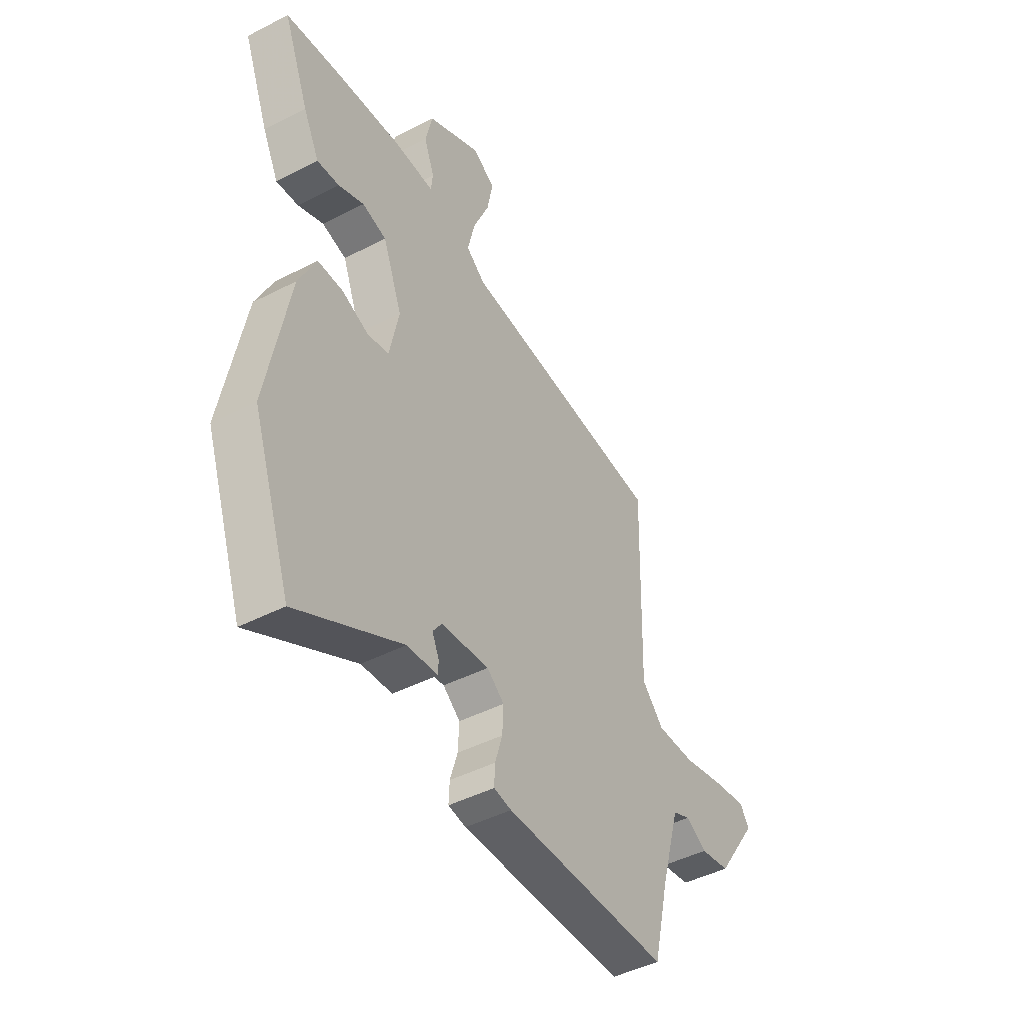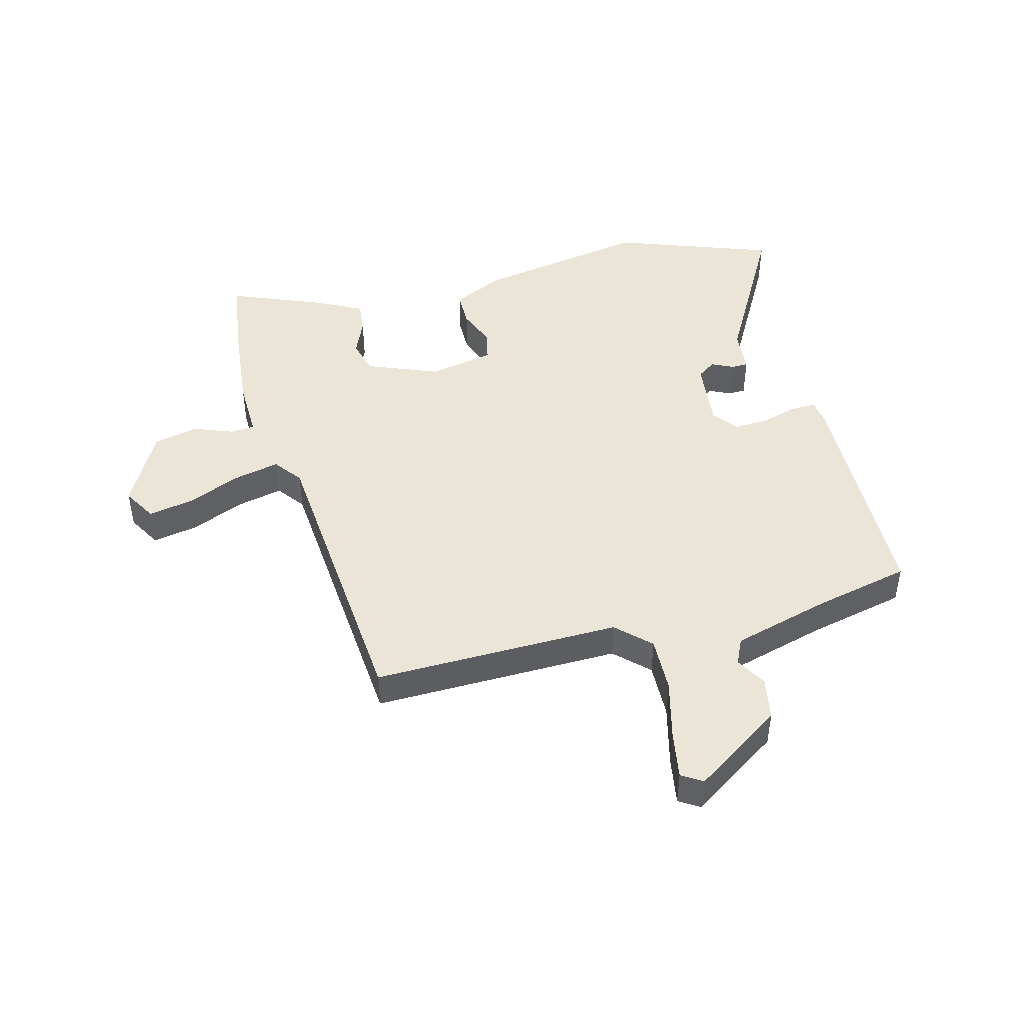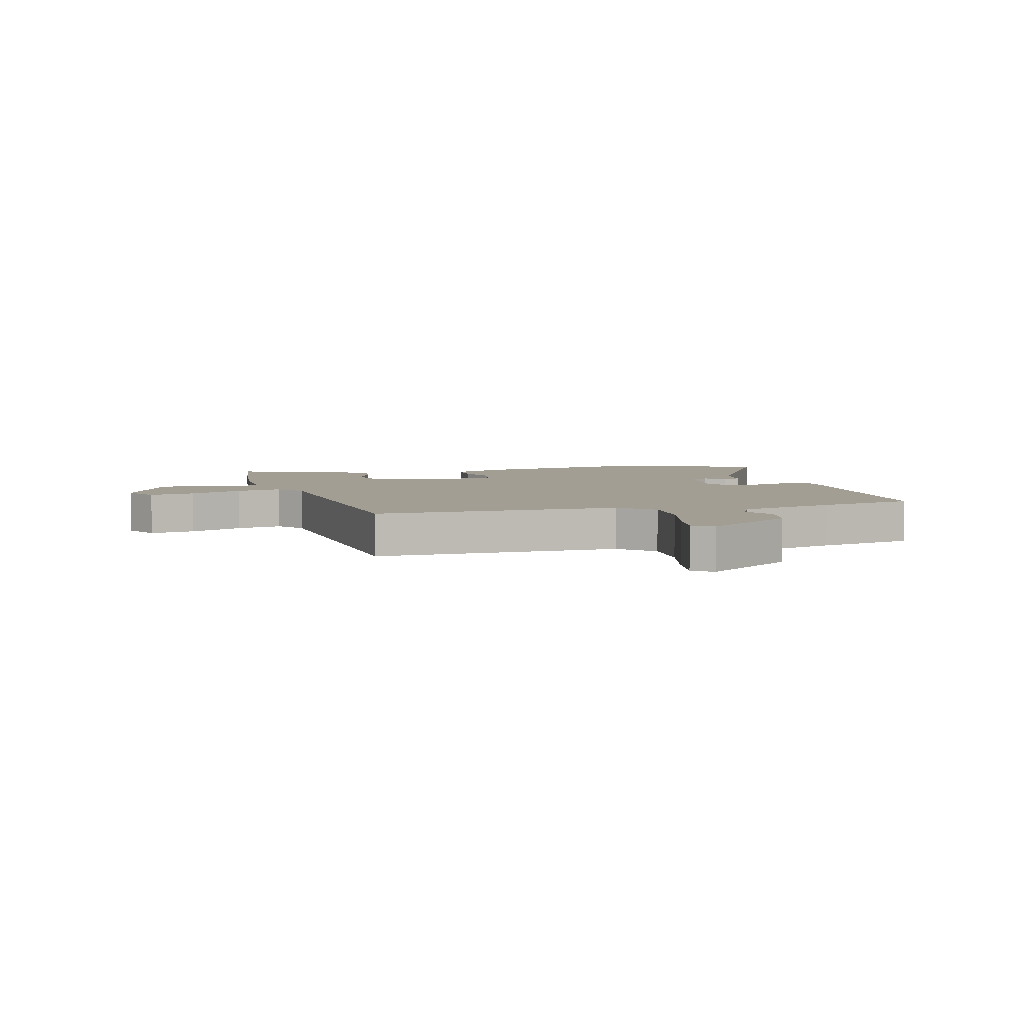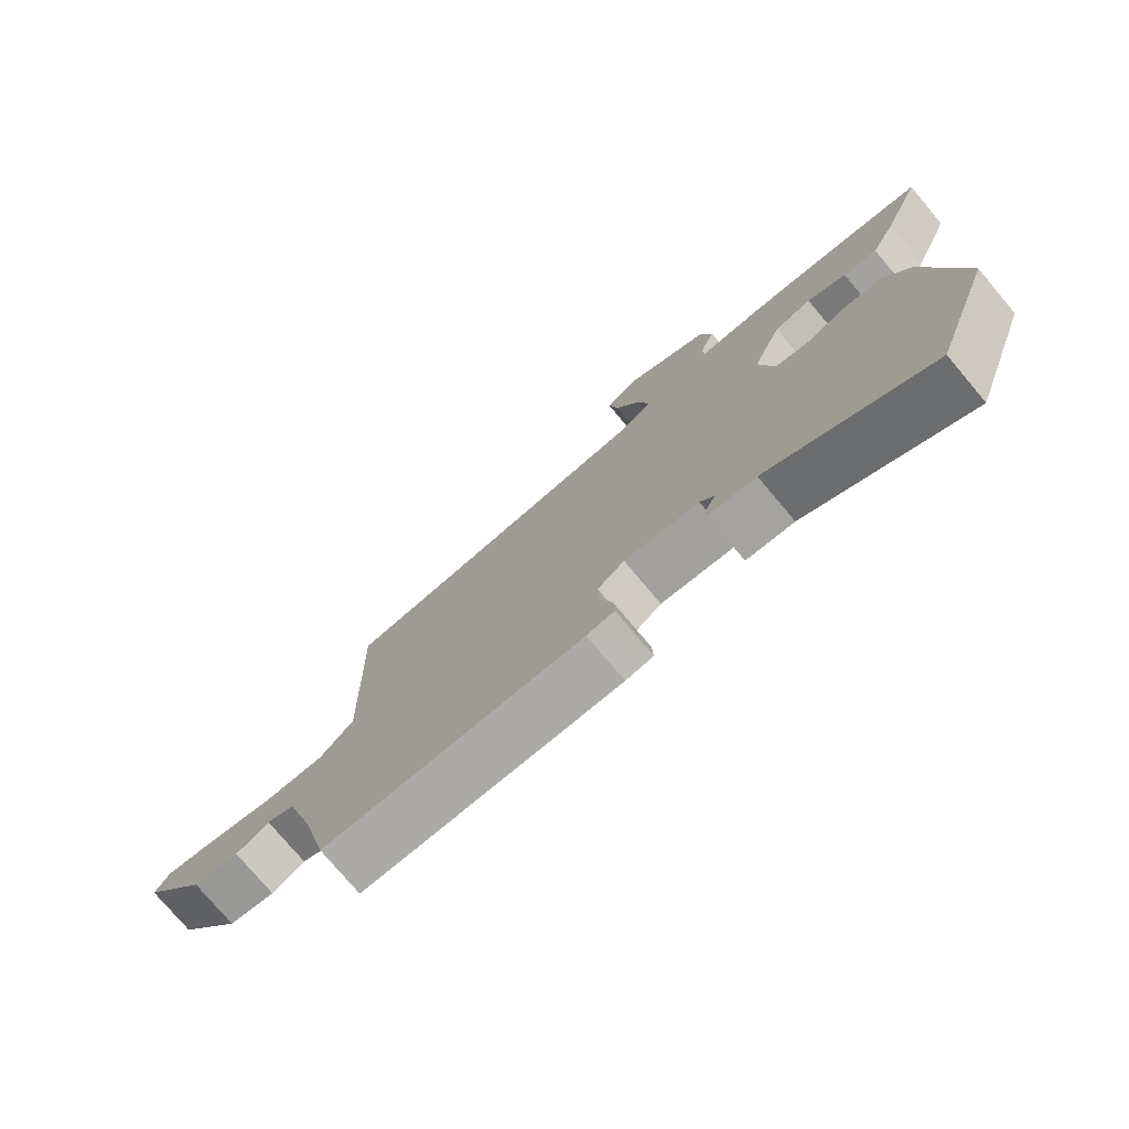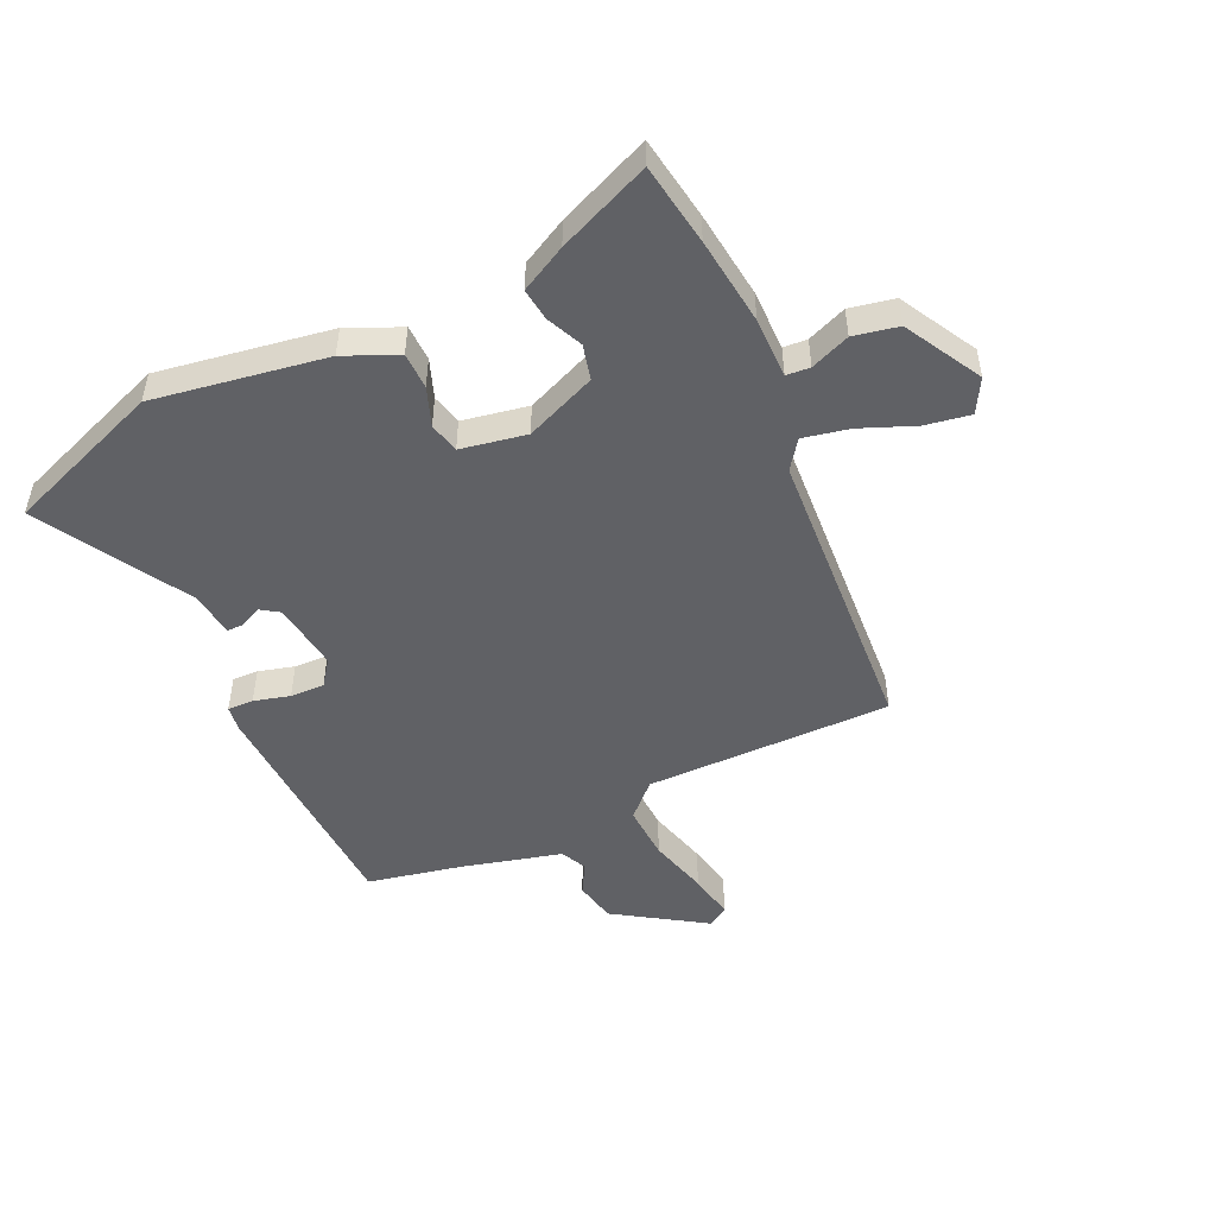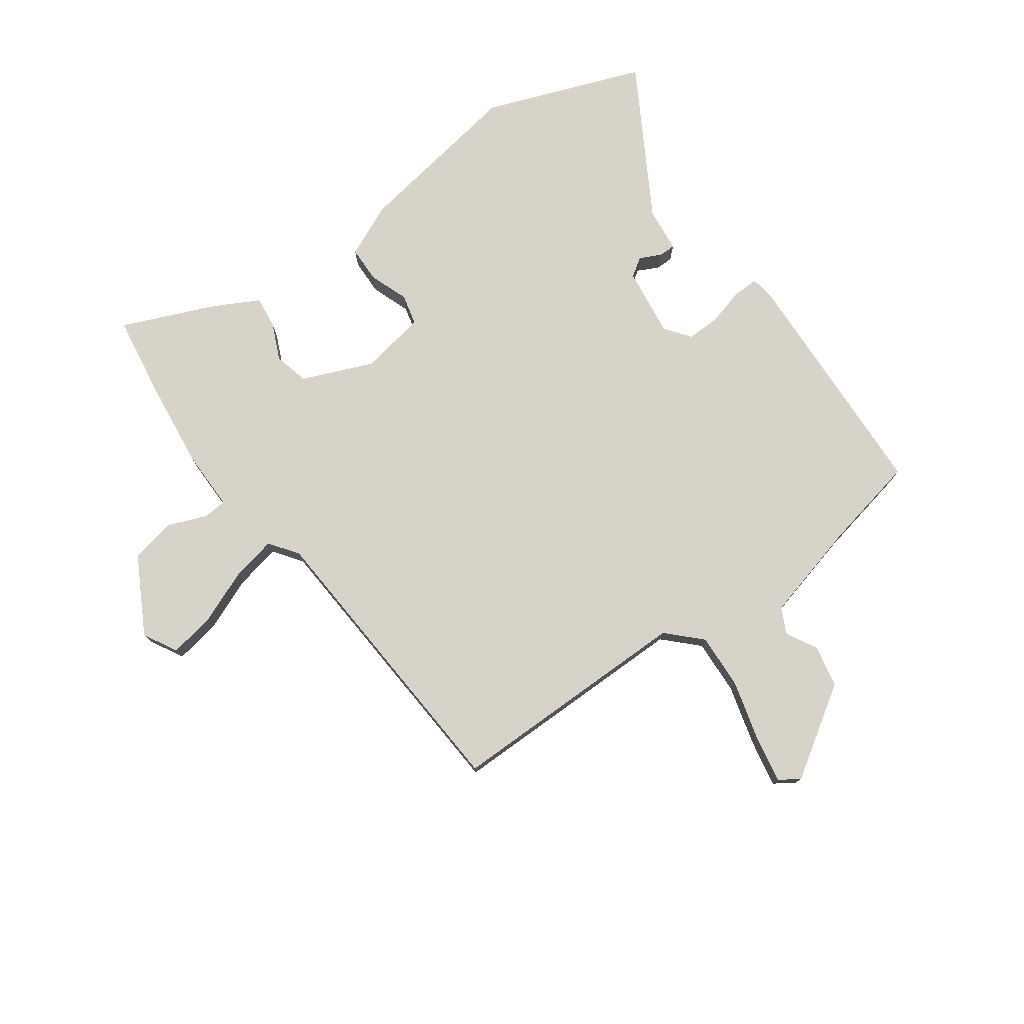
<metadata>
{"format":"obj","ext":"obj","renderer":"f3d","projection":"perspective","resolution":1024,"background":"white","views":[{"elev":-45.5,"azim":-59.3,"up":"+Z"},{"elev":45.8,"azim":75.9,"up":"+Y"},{"elev":5.1,"azim":75.7,"up":"+Y"},{"elev":-76.6,"azim":-139.9,"up":"+Z"},{"elev":-49.3,"azim":-63.7,"up":"+Y"},{"elev":77.0,"azim":55.7,"up":"+Y"}]}
</metadata>
<code>
v 0.451 0.07 -0.535
v 0.047 0.07 -0.541
v 0.004 0.07 -0.534
v 0.006 0.07 -0.49
v 0.024 0.07 -0.43
v 0.027 0.07 -0.372
v -0.015 0.07 -0.339
v -0.132 0.07 -0.351
v -0.154 0.07 -0.382
v -0.137 0.07 -0.419
v -0.138 0.07 -0.447
v -0.213 0.07 -0.453
v -0.468 0.07 -0.592
v -0.562 0.07 -0.324
v -0.508 0.07 -0.035
v -0.466 0.07 0.053
v -0.405 0.07 0.053
v -0.34 0.07 0.027
v -0.288 0.07 0.038
v -0.265 0.07 0.148
v -0.312 0.07 0.269
v -0.371 0.07 0.285
v -0.433 0.07 0.259
v -0.487 0.07 0.254
v -0.526 0.07 0.332
v -0.588 0.07 0.489
v -0.449 0.07 0.507
v -0.3 0.07 0.521
v -0.197 0.07 0.518
v -0.193 0.07 0.558
v -0.218 0.07 0.625
v -0.201 0.07 0.7
v -0.07 0.07 0.768
v -0.014 0.07 0.735
v -0.029 0.07 0.659
v -0.068 0.07 0.569
v -0.086 0.07 0.492
v -0.039 0.07 0.456
v 0.464 0.07 0.41
v 0.453 0.07 -0.006
v 0.506 0.07 -0.062
v 0.6 0.07 -0.06
v 0.703 0.07 -0.035
v 0.783 0.07 -0.022
v 0.805 0.07 -0.057
v 0.703 0.07 -0.206
v 0.631 0.07 -0.219
v 0.58 0.07 -0.189
v 0.536 0.07 -0.209
v 0.489 0.07 -0.373
v 0.451 0 -0.535
v 0.047 0 -0.541
v 0.004 0 -0.534
v 0.006 0 -0.49
v 0.024 0 -0.43
v 0.027 0 -0.372
v -0.015 0 -0.339
v -0.132 0 -0.351
v -0.154 0 -0.382
v -0.137 0 -0.419
v -0.138 0 -0.447
v -0.213 0 -0.453
v -0.468 0 -0.592
v -0.562 0 -0.324
v -0.508 0 -0.035
v -0.466 0 0.053
v -0.405 0 0.053
v -0.34 0 0.027
v -0.288 0 0.038
v -0.265 0 0.148
v -0.312 0 0.269
v -0.371 0 0.285
v -0.433 0 0.259
v -0.487 0 0.254
v -0.526 0 0.332
v -0.588 0 0.489
v -0.449 0 0.507
v -0.3 0 0.521
v -0.197 0 0.518
v -0.193 0 0.558
v -0.218 0 0.625
v -0.201 0 0.7
v -0.07 0 0.768
v -0.014 0 0.735
v -0.029 0 0.659
v -0.068 0 0.569
v -0.086 0 0.492
v -0.039 0 0.456
v 0.464 0 0.41
v 0.453 0 -0.006
v 0.506 0 -0.062
v 0.6 0 -0.06
v 0.703 0 -0.035
v 0.783 0 -0.022
v 0.805 0 -0.057
v 0.703 0 -0.206
v 0.631 0 -0.219
v 0.58 0 -0.189
v 0.536 0 -0.209
v 0.489 0 -0.373
f 45 46 47 48
f 45 48 49
f 42 43 44 45
f 41 42 45 49
f 40 41 49 50
f 38 39 40
f 37 38 40 50
f 33 34 35 36
f 33 36 37
f 30 31 32 33
f 29 30 33 37
f 22 23 24 25
f 21 22 25 26
f 15 16 17 18
f 15 18 19
f 12 13 14 15
f 12 15 19
f 9 10 11 12
f 8 9 12 19
f 7 8 19 20
f 2 3 4 5
f 2 5 6
f 1 2 6
f 21 26 27 28
f 28 29 37 50
f 20 21 28 50
f 7 20 50
f 1 6 7 50
f 98 97 96 95
f 99 98 95
f 95 94 93 92
f 99 95 92 91
f 100 99 91 90
f 90 89 88
f 100 90 88 87
f 86 85 84 83
f 87 86 83
f 83 82 81 80
f 87 83 80 79
f 75 74 73 72
f 76 75 72 71
f 68 67 66 65
f 69 68 65
f 65 64 63 62
f 69 65 62
f 62 61 60 59
f 69 62 59 58
f 70 69 58 57
f 55 54 53 52
f 56 55 52
f 56 52 51
f 78 77 76 71
f 100 87 79 78
f 100 78 71 70
f 100 70 57
f 100 57 56 51
f 1 51 52 2
f 2 52 53 3
f 3 53 54 4
f 4 54 55 5
f 5 55 56 6
f 6 56 57 7
f 7 57 58 8
f 8 58 59 9
f 9 59 60 10
f 10 60 61 11
f 11 61 62 12
f 12 62 63 13
f 13 63 64 14
f 14 64 65 15
f 15 65 66 16
f 16 66 67 17
f 17 67 68 18
f 18 68 69 19
f 19 69 70 20
f 20 70 71 21
f 21 71 72 22
f 22 72 73 23
f 23 73 74 24
f 24 74 75 25
f 25 75 76 26
f 26 76 77 27
f 27 77 78 28
f 28 78 79 29
f 29 79 80 30
f 30 80 81 31
f 31 81 82 32
f 32 82 83 33
f 33 83 84 34
f 34 84 85 35
f 35 85 86 36
f 36 86 87 37
f 37 87 88 38
f 38 88 89 39
f 39 89 90 40
f 40 90 91 41
f 41 91 92 42
f 42 92 93 43
f 43 93 94 44
f 44 94 95 45
f 45 95 96 46
f 46 96 97 47
f 47 97 98 48
f 48 98 99 49
f 49 99 100 50
f 50 100 51 1

</code>
